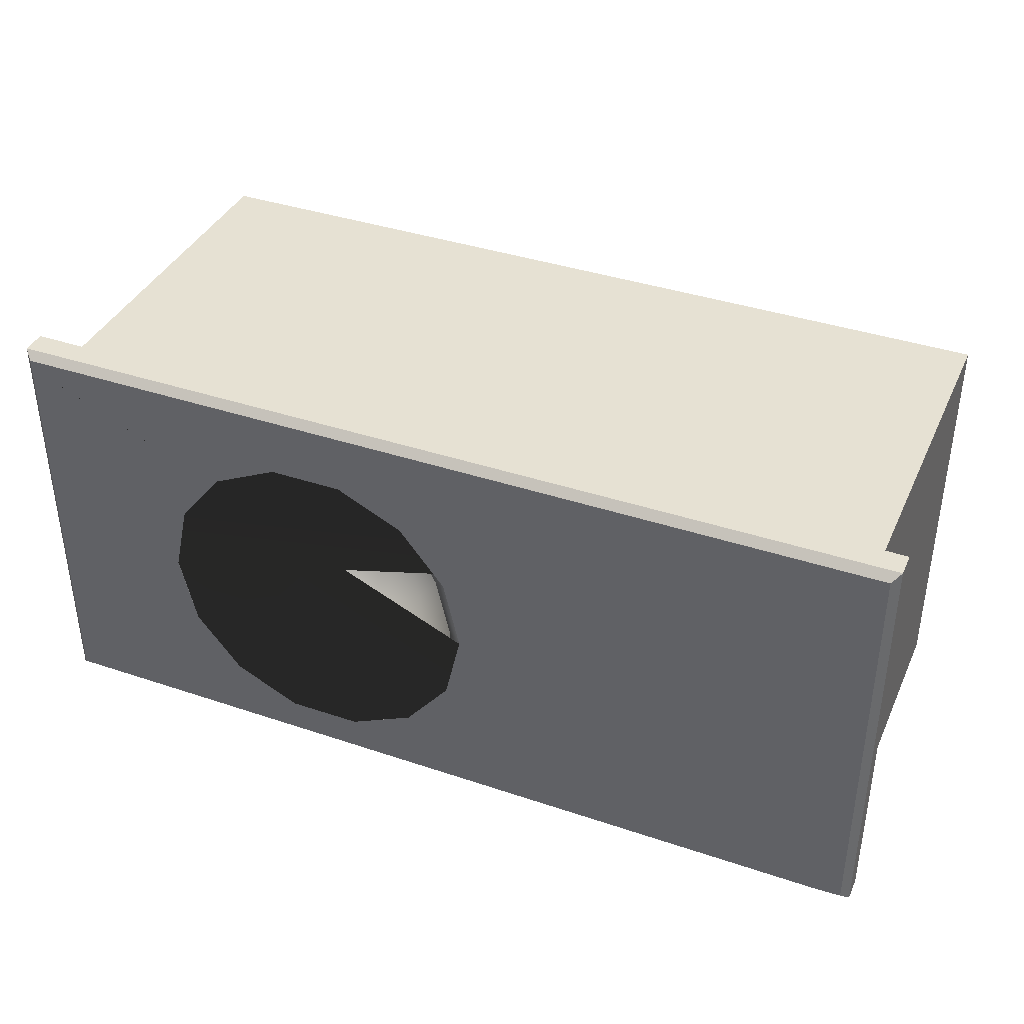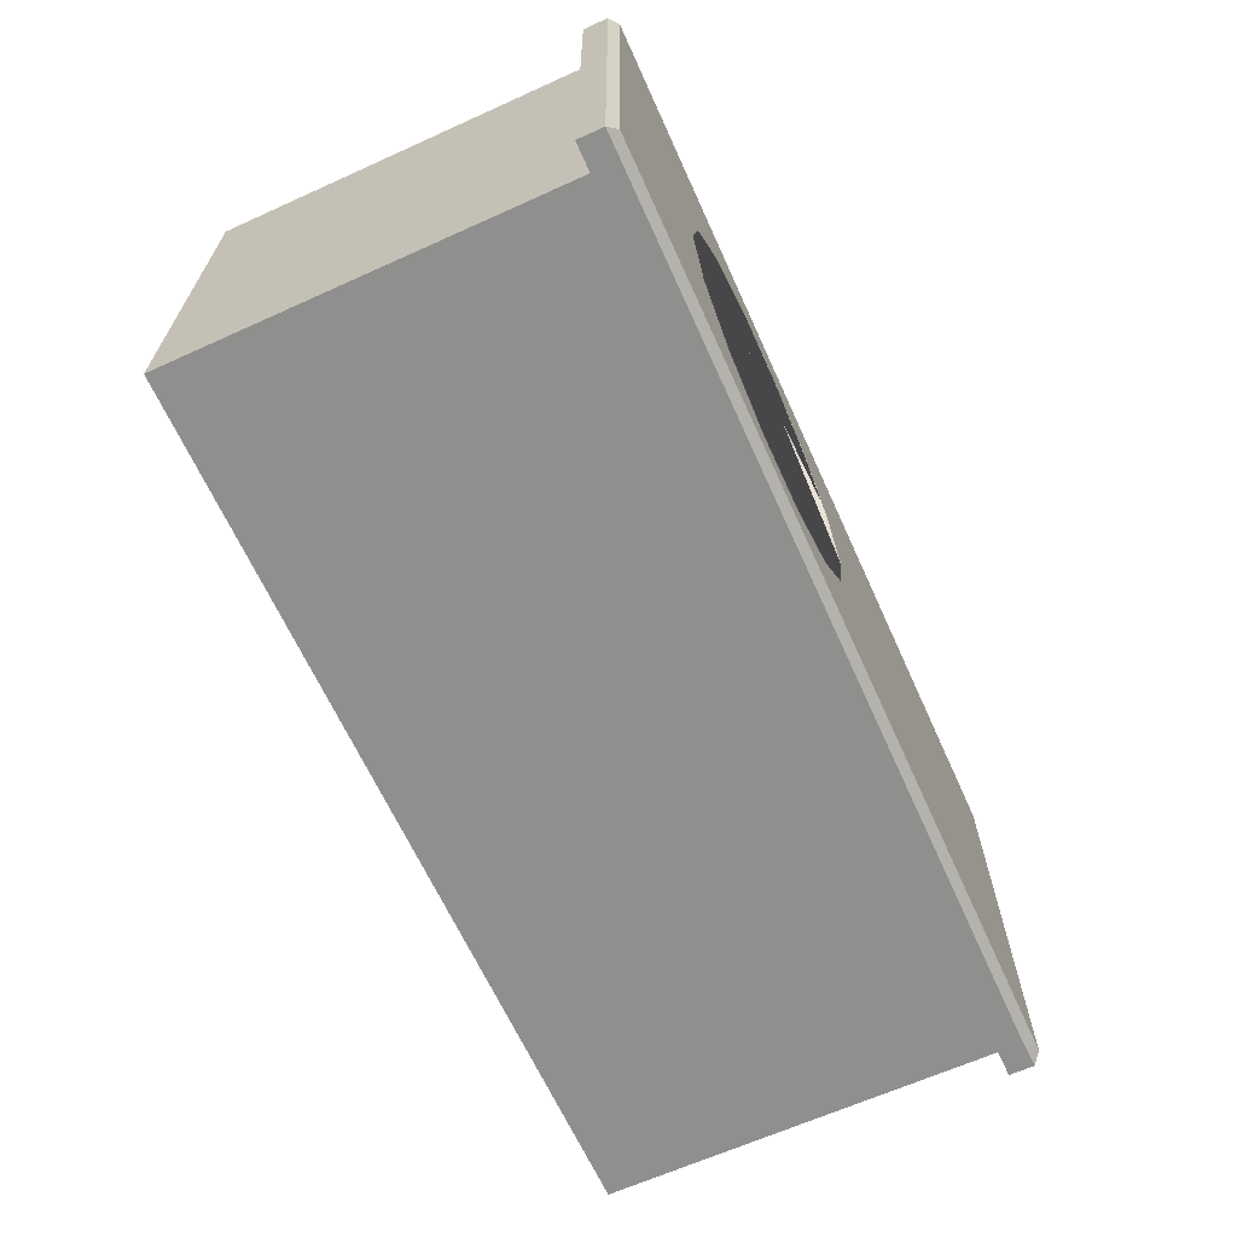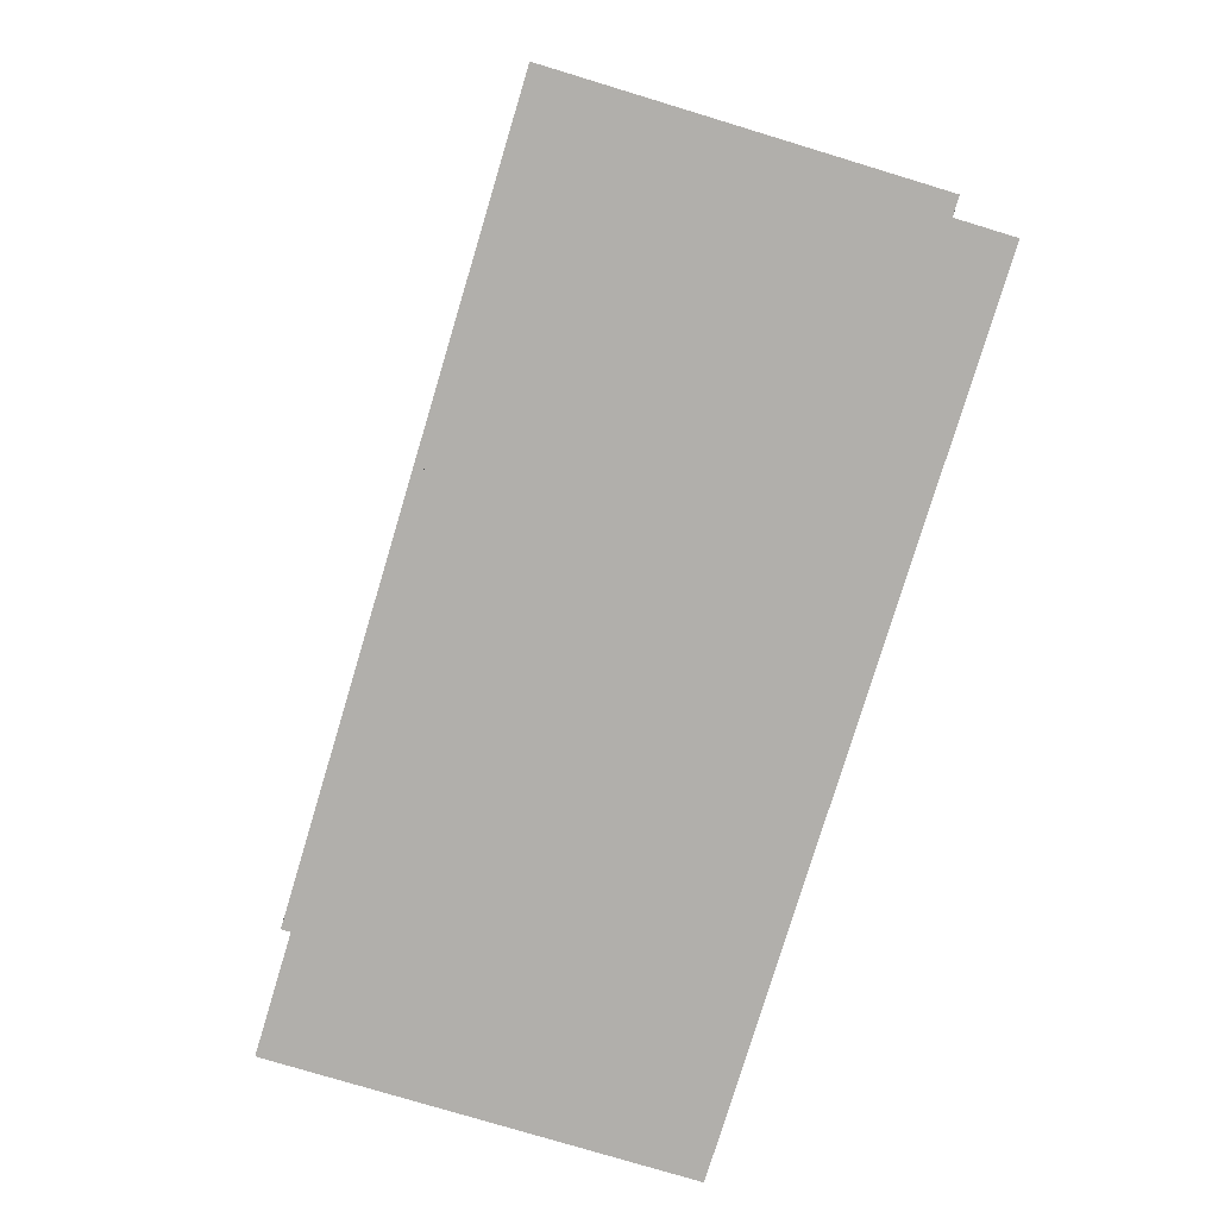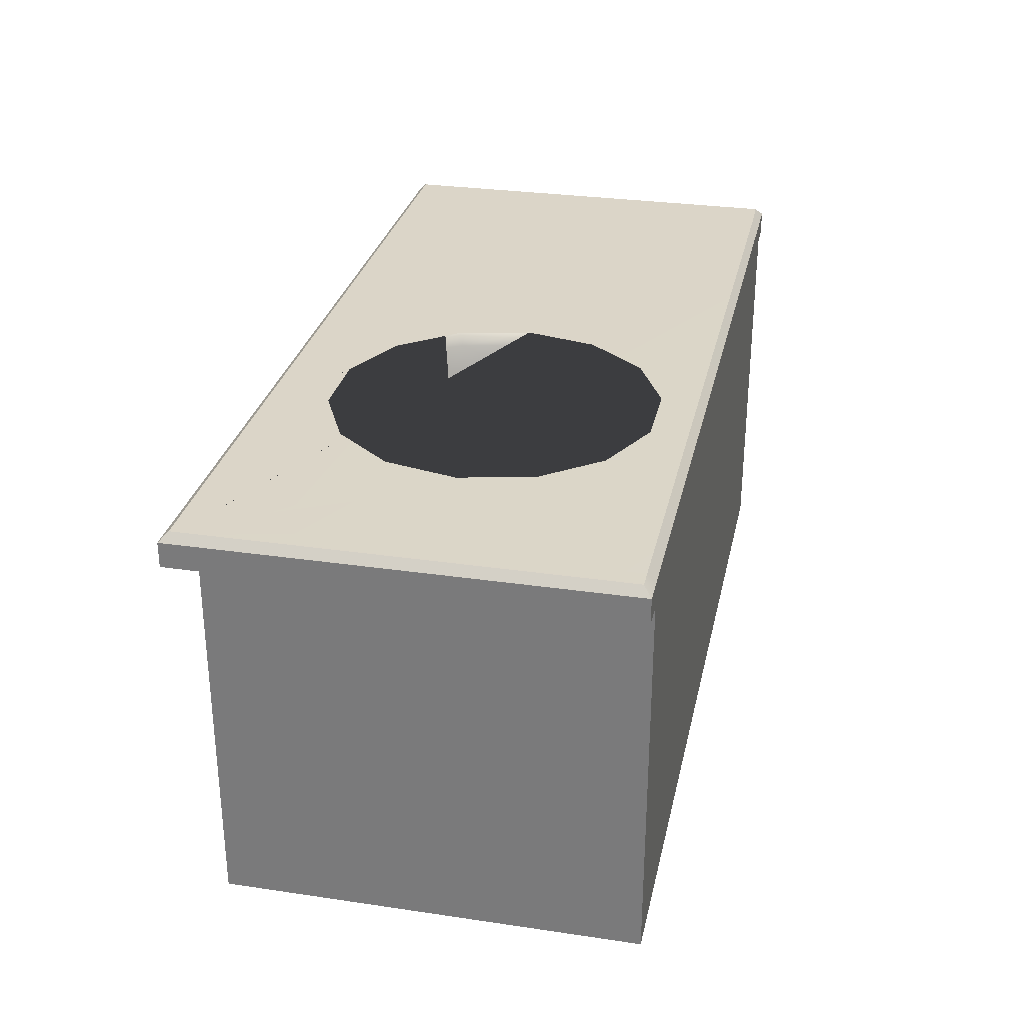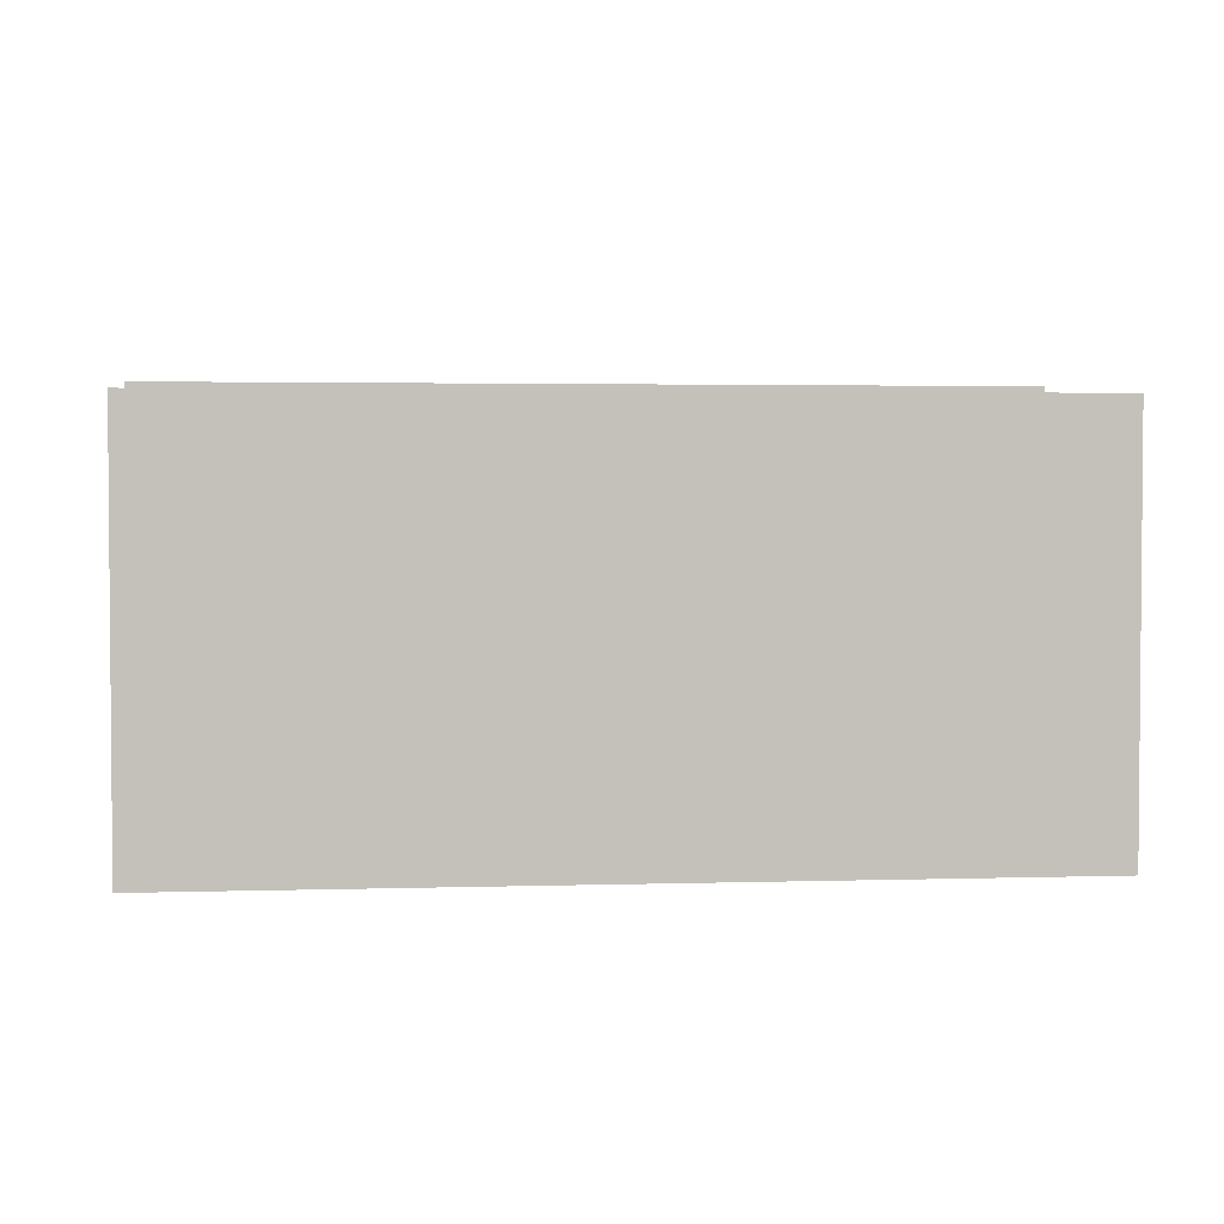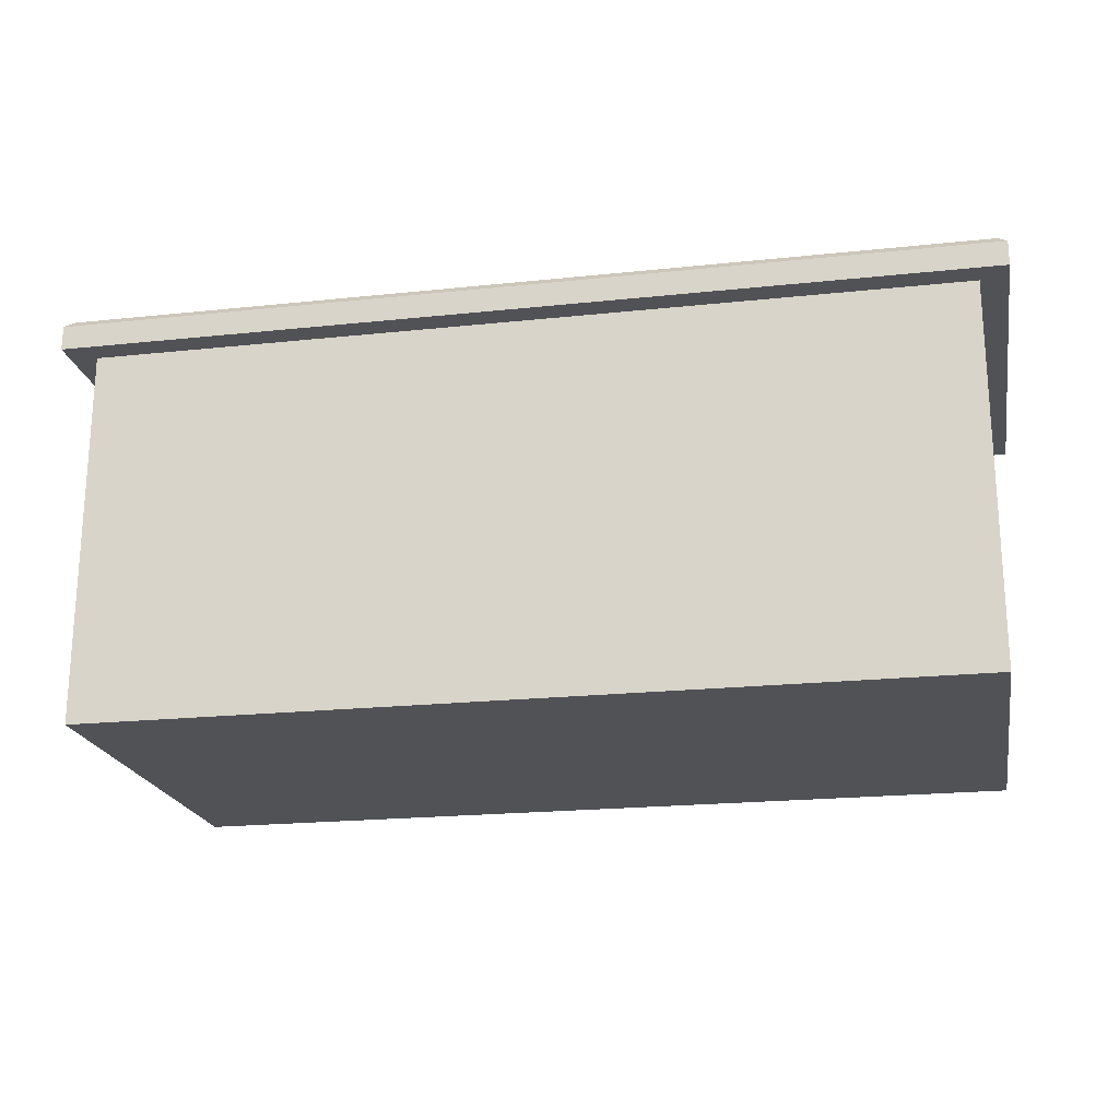
<metadata>
{"format":"obj","ext":"obj","renderer":"f3d","projection":"perspective","resolution":1024,"background":"white","views":[{"elev":38.6,"azim":-157.1,"up":"+Z"},{"elev":-65.3,"azim":114.4,"up":"+Z"},{"elev":-78.3,"azim":73.2,"up":"+Y"},{"elev":29.6,"azim":102.2,"up":"+Y"},{"elev":2.7,"azim":-5.9,"up":"+Z"},{"elev":-20.8,"azim":10.8,"up":"+Y"}]}
</metadata>
<code>
g default
v -1.114 0.9191 0.5606
v 1.114 0.9191 0.5606
v -1.114 0.9191 -0.5
v -1.049 0.9191 0.5
v 1.049 0.9191 0.5
v 1.114 0.9191 -0.5
v 1.049 0.9988 0.5
v -1.049 0.9988 0.5
v -1.049 0.9191 -0.5
v -1.049 -0.001213 0.5
v 1.049 -0.001213 0.5
v 1.049 0.9191 -0.5
v -0.06905 0.9998 -0.000111
v -0.02922 0.9998 -0.1746
v 0.0824 0.9998 -0.3146
v 0.2437 0.9998 -0.3923
v 0.4227 0.9998 -0.3923
v 0.584 0.9998 -0.3146
v 0.6956 0.9998 -0.1746
v 0.7355 0.9998 -0.000111
v 0.6956 0.9998 0.1744
v 0.584 0.9998 0.3144
v 0.4227 0.9998 0.3921
v 0.2437 0.9998 0.3921
v 0.0824 0.9998 0.3144
v -0.02922 0.9998 0.1744
v -1.049 -0.001213 -0.5
v 1.049 -0.001213 -0.5
v 0.4071 0.6189 -0.03559
v 0.4773 0.6461 -0.0694
v 0.4329 0.6461 -0.125
v 0.3843 0.6189 -0.06413
v 0.4152 0.6189 0
v 0.4931 0.6461 0
v 0.3332 0.6096 0
v 0.3688 0.6461 -0.1559
v 0.3515 0.6189 -0.07997
v 0.5403 0.69 -0.09972
v 0.4765 0.69 -0.1797
v 0.4071 0.6189 0.03559
v 0.4773 0.6461 0.0694
v 0.563 0.69 0
v 0.2976 0.6461 -0.1559
v 0.315 0.6189 -0.07997
v 0.3843 0.69 -0.2241
v 0.5929 0.7484 -0.125
v 0.5129 0.7484 -0.2253
v 0.3843 0.6189 0.06413
v 0.4329 0.6461 0.125
v 0.5403 0.69 0.09972
v 0.6214 0.7484 0
v 0.2335 0.6461 -0.125
v 0.2821 0.6189 -0.06413
v 0.2821 0.69 -0.2241
v 0.3973 0.7484 -0.281
v 0.6324 0.8183 -0.1441
v 0.5403 0.8183 -0.2597
v 0.3515 0.6189 0.07997
v 0.3688 0.6461 0.1559
v 0.4765 0.69 0.1797
v 0.5929 0.7484 0.125
v 0.6653 0.8183 0
v 0.1891 0.6461 -0.0694
v 0.2593 0.6189 -0.03559
v 0.1899 0.69 -0.1797
v 0.2691 0.7484 -0.281
v 0.4071 0.8183 -0.3238
v 0.657 0.8962 -0.1559
v 0.5573 0.8962 -0.281
v 0.315 0.6189 0.07997
v 0.2976 0.6461 0.1559
v 0.3843 0.69 0.2241
v 0.5129 0.7484 0.2253
v 0.6324 0.8183 0.1441
v 0.6926 0.8962 0
v 0.1733 0.6461 -0
v 0.2512 0.6189 -0
v 0.1261 0.69 -0.09972
v 0.1535 0.7484 -0.2253
v 0.2593 0.8183 -0.3238
v 0.4132 0.8962 -0.3504
v 0.6653 0.9782 -0.1599
v 0.563 0.9782 -0.2882
v 0.2821 0.6189 0.06413
v 0.2335 0.6461 0.125
v 0.2821 0.69 0.2241
v 0.3973 0.7484 0.281
v 0.5403 0.8183 0.2597
v 0.657 0.8962 0.1559
v 0.7018 0.9782 0
v 0.1891 0.6461 0.0694
v 0.2593 0.6189 0.03559
v 0.1034 0.69 -0
v 0.07354 0.7484 -0.125
v 0.1261 0.8183 -0.2597
v 0.2532 0.8962 -0.3504
v 0.4152 0.9782 -0.3594
v 0.1899 0.69 0.1797
v 0.2691 0.7484 0.281
v 0.4071 0.8183 0.3238
v 0.5573 0.8962 0.281
v 0.6653 0.9782 0.1599
v 0.1261 0.69 0.09972
v 0.045 0.7484 -0
v 0.03398 0.8183 -0.1441
v 0.1091 0.8962 -0.281
v 0.2512 0.9782 -0.3594
v 0.1535 0.7484 0.2253
v 0.2593 0.8183 0.3238
v 0.4132 0.8962 0.3504
v 0.563 0.9782 0.2882
v 0.07354 0.7484 0.125
v 0.001085 0.8183 -0
v 0.009412 0.8962 -0.1559
v 0.1034 0.9782 -0.2882
v 0.1261 0.8183 0.2597
v 0.2532 0.8962 0.3504
v 0.4152 0.9782 0.3594
v 0.03397 0.8183 0.1441
v -0.02618 0.8962 -0
v 0.001085 0.9782 -0.1599
v 0.1091 0.8962 0.281
v 0.2431 0.9772 0.3945
v 0.009412 0.8962 0.1559
v -0.03542 0.9782 -0
v 0.08082 0.9772 0.3164
v 0.001085 0.9782 0.1599
v 1.114 0.9791 0.5606
v 1.095 0.9988 0.5409
v -1.114 0.9791 0.5606
v -1.095 0.9988 0.5409
v -1.114 0.9791 -0.5
v -1.095 0.9988 -0.4803
v 1.095 0.9988 -0.4803
v 1.114 0.9791 -0.5
v -1.049 0.9765 -0.5
v -1.034 0.9988 -0.4833
v 1.049 0.9988 -0.4803
v 1.049 0.9791 -0.5
g pCube2
f 4 5 2 1
f 9 4 1 3
f 10 11 5 4
f 5 12 6 2
f 27 10 4 9
f 27 28 11 10
f 11 28 12 5
f 9 12 28 27
f 29 30 31 32
f 33 34 30 29
f 32 35 29
f 32 31 36 37
f 30 38 39 31
f 40 41 34 33
f 29 35 33
f 34 42 38 30
f 37 35 32
f 37 36 43 44
f 31 39 45 36
f 38 46 47 39
f 48 49 41 40
f 33 35 40
f 41 50 42 34
f 42 51 46 38
f 44 35 37
f 44 43 52 53
f 36 45 54 43
f 39 47 55 45
f 46 56 57 47
f 58 59 49 48
f 40 35 48
f 49 60 50 41
f 50 61 51 42
f 51 62 56 46
f 53 35 44
f 53 52 63 64
f 43 54 65 52
f 45 55 66 54
f 47 57 67 55
f 56 68 69 57
f 70 71 59 58
f 48 35 58
f 59 72 60 49
f 60 73 61 50
f 61 74 62 51
f 62 75 68 56
f 64 35 53
f 64 63 76 77
f 52 65 78 63
f 54 66 79 65
f 55 67 80 66
f 57 69 81 67
f 68 82 83 69
f 84 85 71 70
f 58 35 70
f 71 86 72 59
f 72 87 73 60
f 73 88 74 61
f 74 89 75 62
f 75 90 82 68
f 77 35 64
f 77 76 91 92
f 63 78 93 76
f 65 79 94 78
f 66 80 95 79
f 67 81 96 80
f 69 83 97 81
f 19 18 83 82
f 92 91 85 84
f 70 35 84
f 85 98 86 71
f 86 99 87 72
f 87 100 88 73
f 88 101 89 74
f 89 102 90 75
f 20 19 82 90
f 92 35 77
f 76 93 103 91
f 78 94 104 93
f 79 95 105 94
f 80 96 106 95
f 81 97 107 96
f 18 17 97 83
f 84 35 92
f 91 103 98 85
f 98 108 99 86
f 99 109 100 87
f 100 110 101 88
f 101 111 102 89
f 21 20 90 102
f 93 104 112 103
f 94 105 113 104
f 95 106 114 105
f 96 107 115 106
f 17 16 107 97
f 103 112 108 98
f 108 116 109 99
f 109 117 110 100
f 110 118 111 101
f 22 21 102 111
f 104 113 119 112
f 105 114 120 113
f 106 115 121 114
f 16 15 115 107
f 112 119 116 108
f 116 122 117 109
f 117 123 118 110
f 23 22 111 118
f 113 120 124 119
f 114 121 125 120
f 15 14 121 115
f 119 124 122 116
f 122 126 123 117
f 24 23 118 123
f 120 125 127 124
f 14 13 125 121
f 124 127 126 122
f 25 24 123 126
f 13 26 127 125
f 26 25 126 127
f 128 129 131 130
f 129 128 135 134
f 130 131 133 132
f 132 133 137 136
f 134 135 139 138
f 136 137 138 139
f 1 2 128 130
f 3 1 130 132
f 2 6 135 128
f 7 8 131 129
f 136 9 3 132
f 8 137 133 131
f 12 139 135 6
f 138 7 129 134
f 7 138 137 13 14 15 16 17 18 19 20
f 8 7 20 21 22 23 24 25 26 13 137
f 136 139 12 9

</code>
